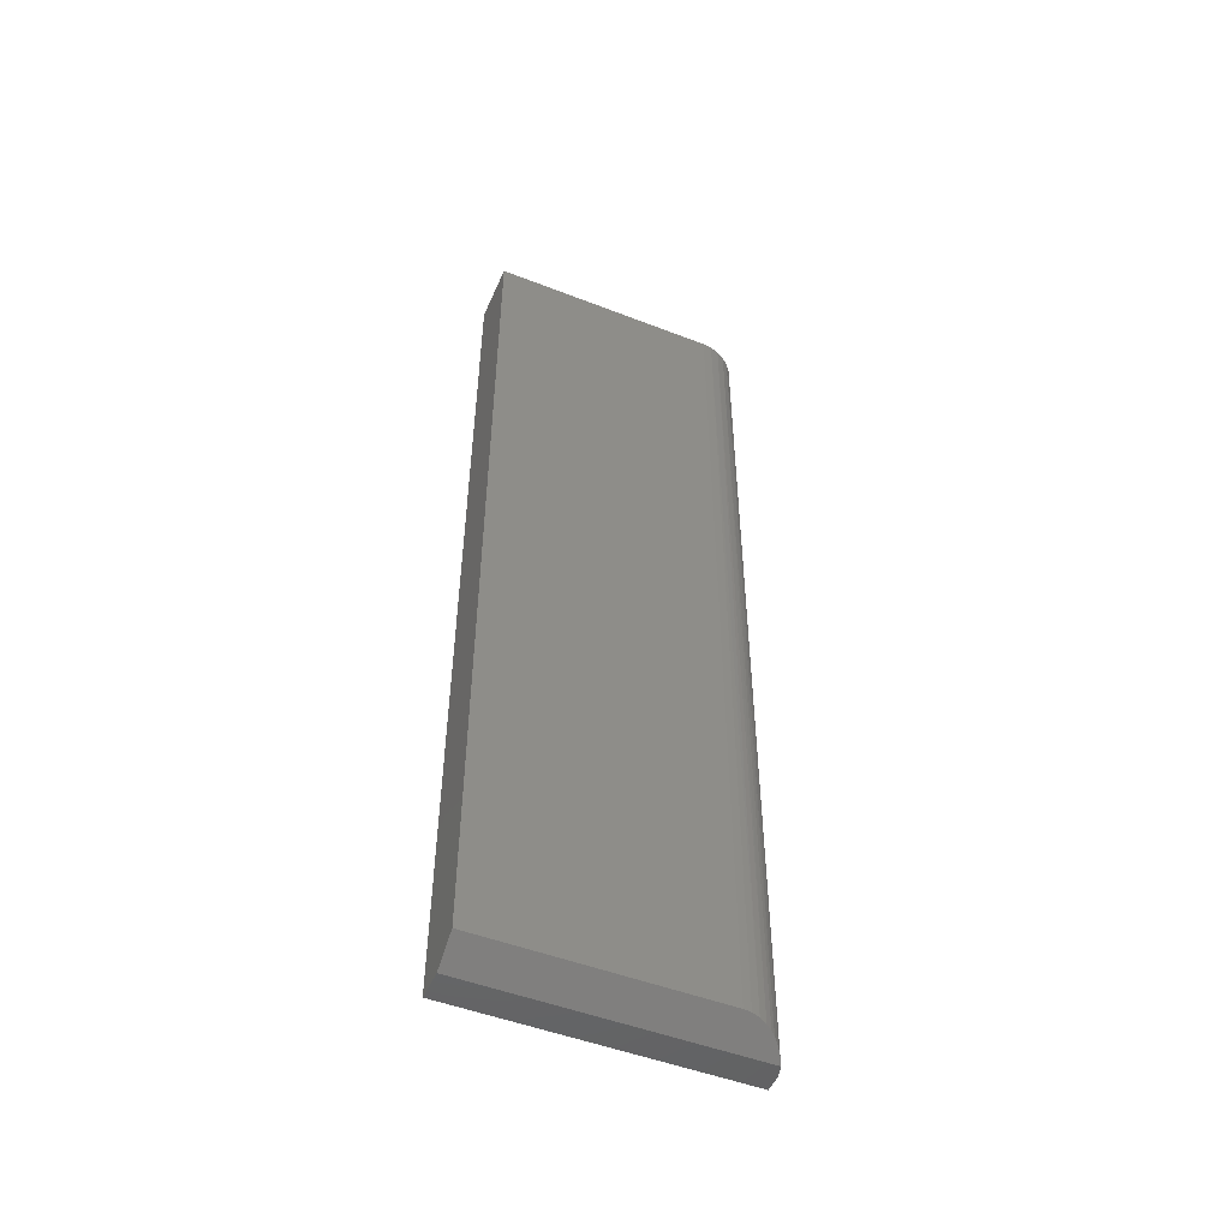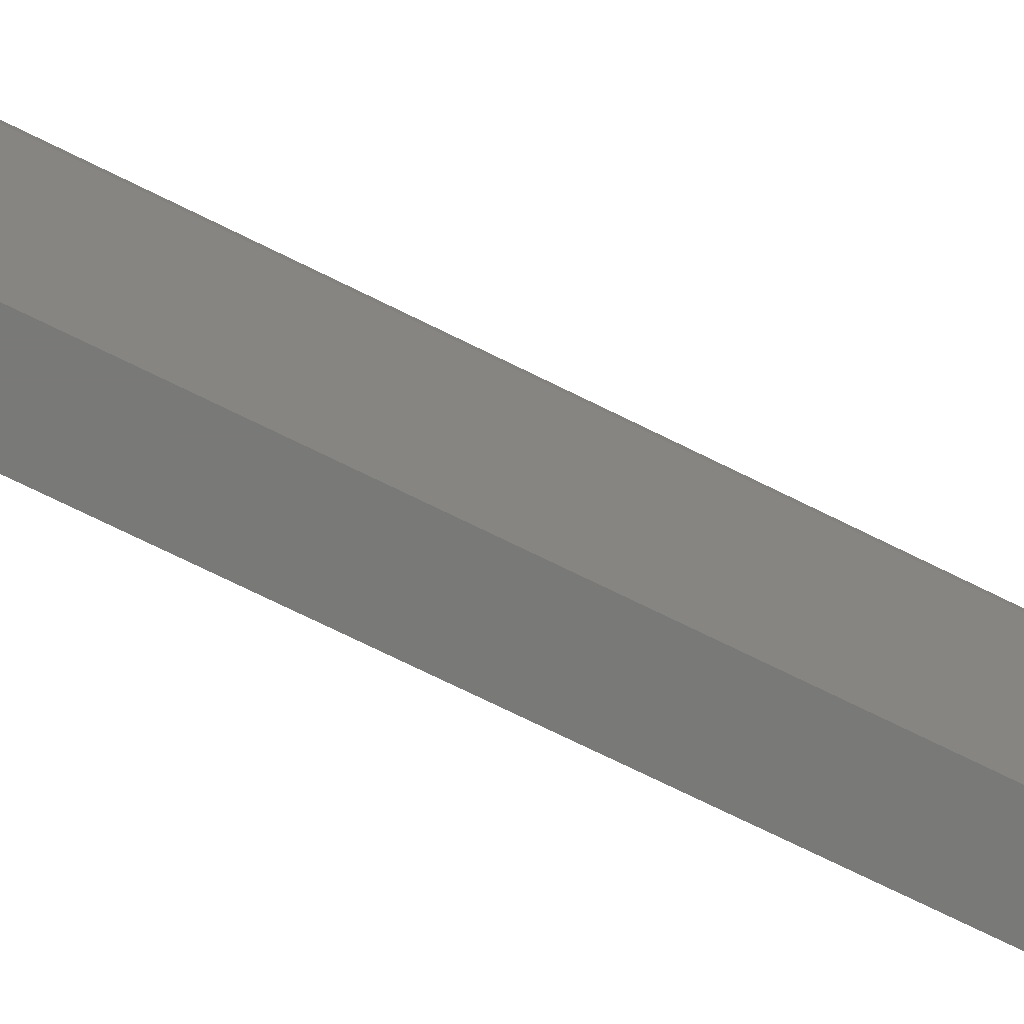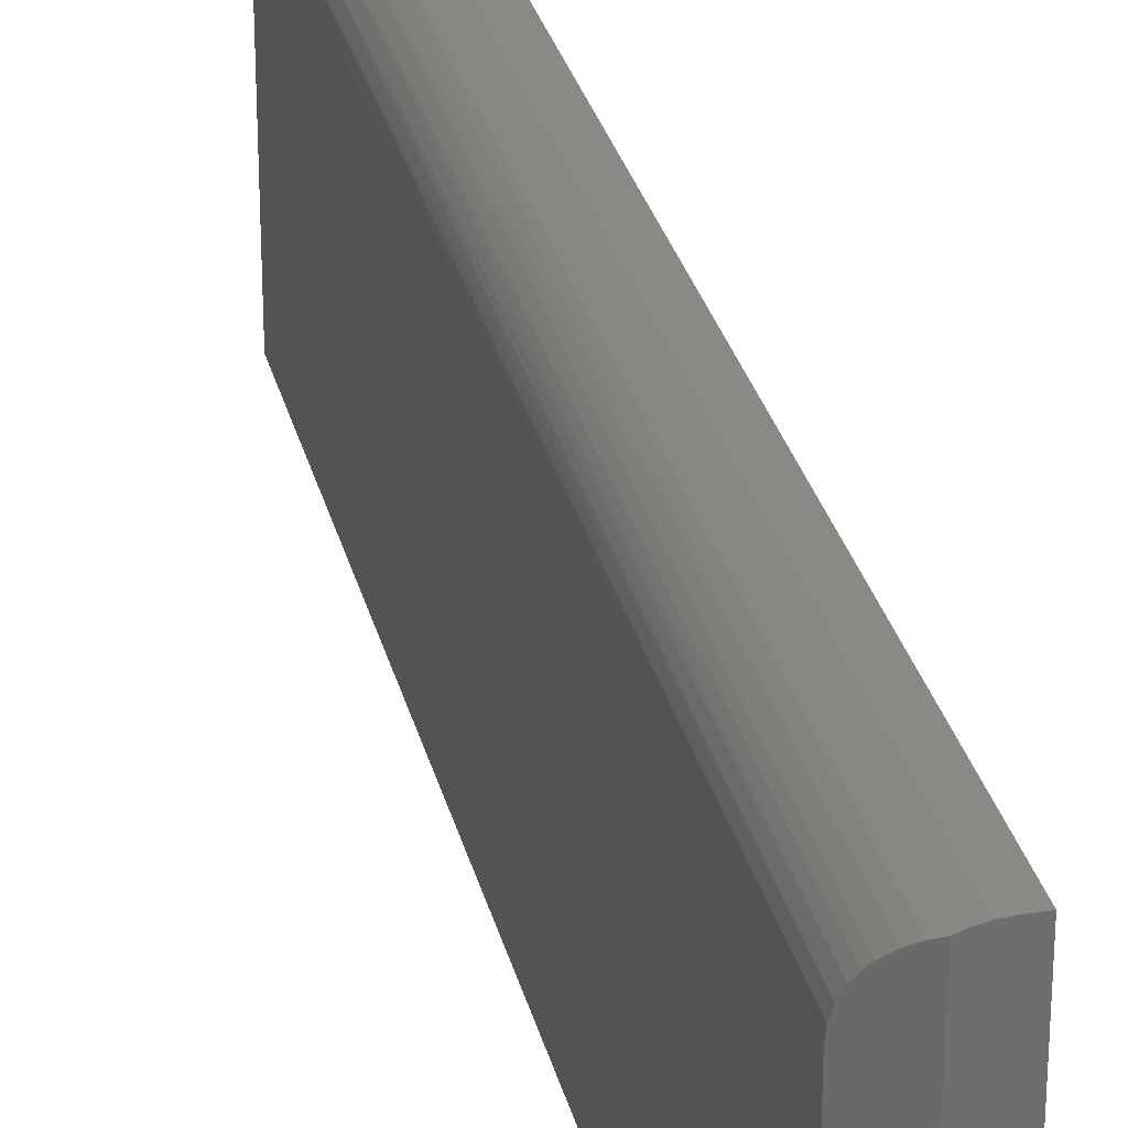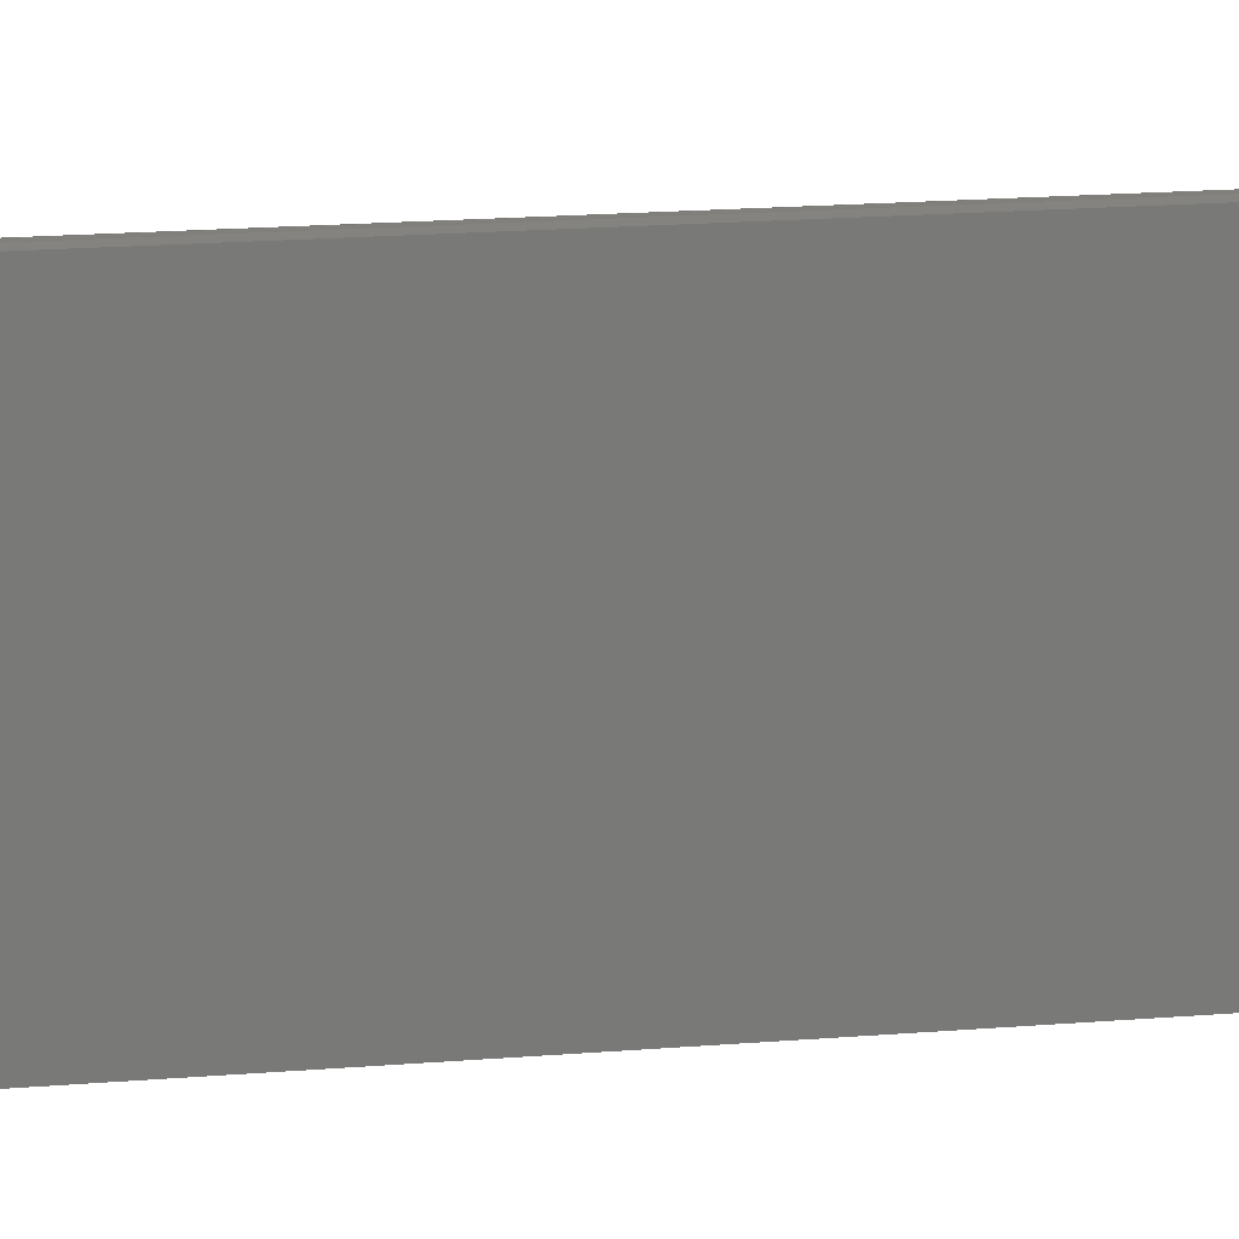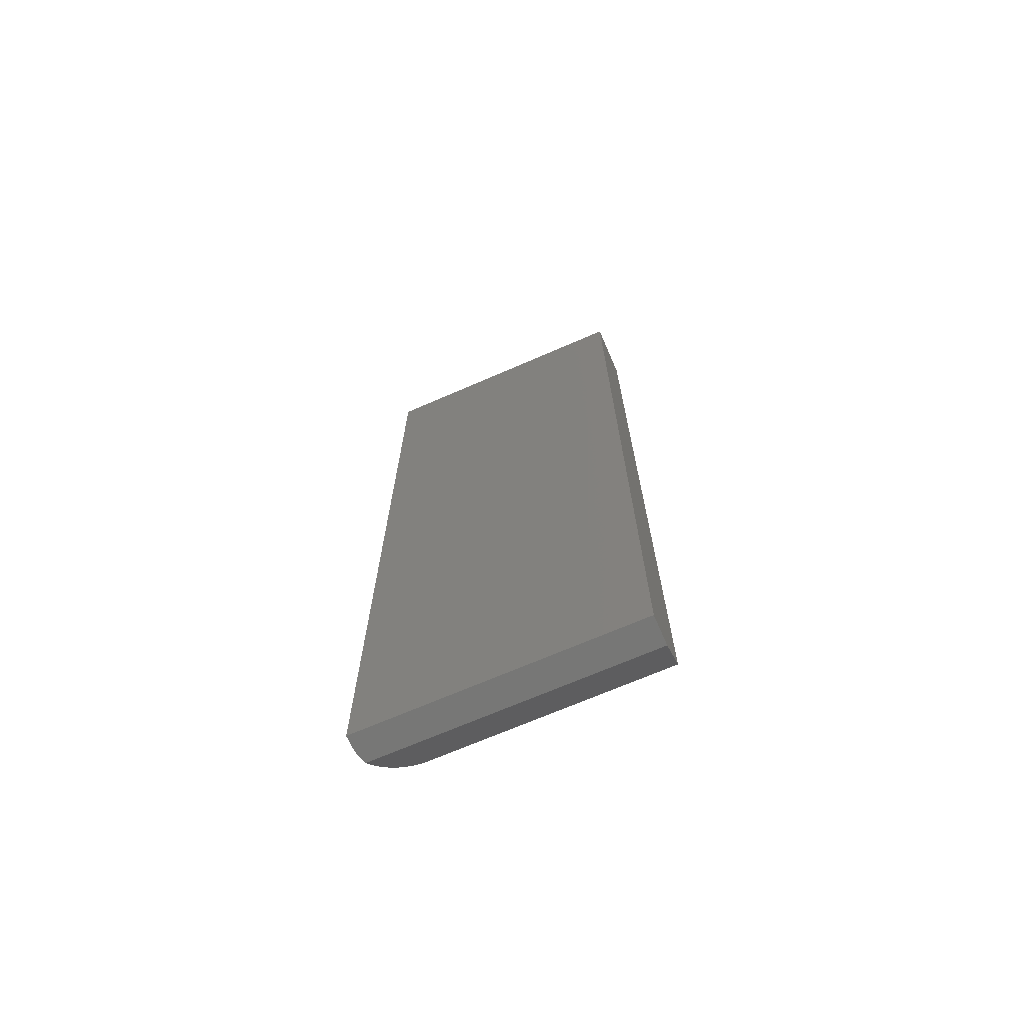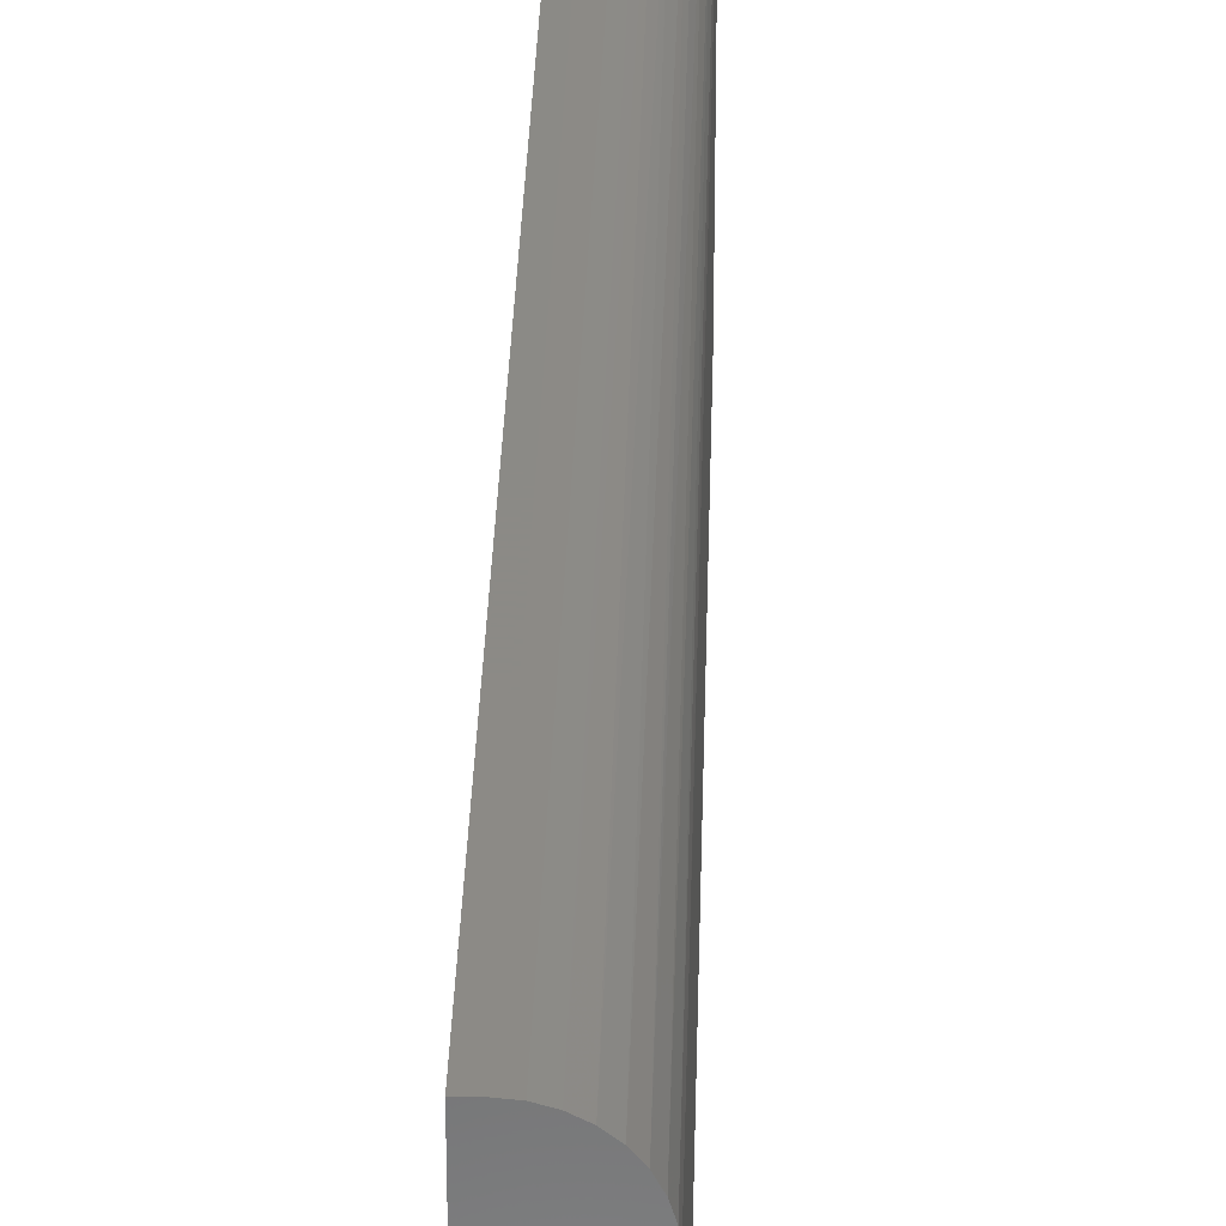
<metadata>
{"format":"stl","ext":"stl","renderer":"f3d","projection":"perspective","resolution":1024,"background":"white","views":[{"elev":-49.6,"azim":-113.2,"up":"+Y"},{"elev":-72.2,"azim":-116.4,"up":"+Z"},{"elev":29.1,"azim":-13.1,"up":"+Z"},{"elev":18.4,"azim":81.0,"up":"+Z"},{"elev":-69.5,"azim":113.5,"up":"+Y"},{"elev":31.2,"azim":-178.5,"up":"+Z"}]}
</metadata>
<code>
# stl→obj: 28 verts, 52 faces
v -0.01917 -0.7372 0.09587
v -0.004374 -0.7471 0.1117
v -0.009168 -0.7439 0.1083
v -0.01404 -0.7406 0.1035
v -0.01655 -0.739 0.1003
v 6.245e-17 -0.75 0.1139
v -0.02152 -0.7357 0.09022
v -0.02295 -0.7347 0.08425
v -0.02344 -0.7344 0.07812
v -0.02344 -0.7344 -0.1094
v 4.51e-17 -0.75 -0.1094
v 0.01562 -0.75 0.1172
v 0.01028 -0.75 0.1168
v 0.005042 -0.75 0.1157
v 0.02426 -0.75 0.1172
v 0.02426 -0.75 -0.1094
v -0.02344 1.041e-17 0.07812
v -0.02344 0 -0.1094
v 0.02426 1.556e-17 0.1172
v 0.01562 1.502e-17 0.1172
v 0.0006764 1.392e-17 0.1142
v 0.008004 1.45e-17 0.1164
v 0.02426 2.979e-18 -0.1094
v -0.02269 1.088e-17 0.08575
v -0.02046 1.142e-17 0.09307
v -0.01685 1.202e-17 0.09983
v -0.012 1.266e-17 0.1057
v -0.006077 1.33e-17 0.1106
f 1 2 3
f 1 3 4
f 1 4 5
f 6 2 1
f 6 1 7
f 6 7 8
f 6 8 9
f 6 9 10
f 6 10 11
f 12 13 14
f 15 12 14
f 15 14 6
f 15 6 11
f 15 11 16
f 17 18 9
f 9 18 10
f 19 20 15
f 15 20 12
f 21 22 20
f 19 23 18
f 19 18 17
f 19 17 24
f 19 24 25
f 19 25 26
f 19 26 27
f 19 27 28
f 19 28 21
f 19 21 20
f 6 21 2
f 6 14 21
f 12 22 13
f 12 20 22
f 17 8 24
f 17 9 8
f 24 8 7
f 24 7 25
f 25 7 1
f 25 1 26
f 26 1 5
f 26 5 4
f 26 4 27
f 27 4 3
f 27 3 28
f 3 2 28
f 21 28 2
f 21 14 22
f 14 13 22
f 18 23 10
f 10 23 16
f 10 16 11
f 23 19 16
f 16 19 15

</code>
